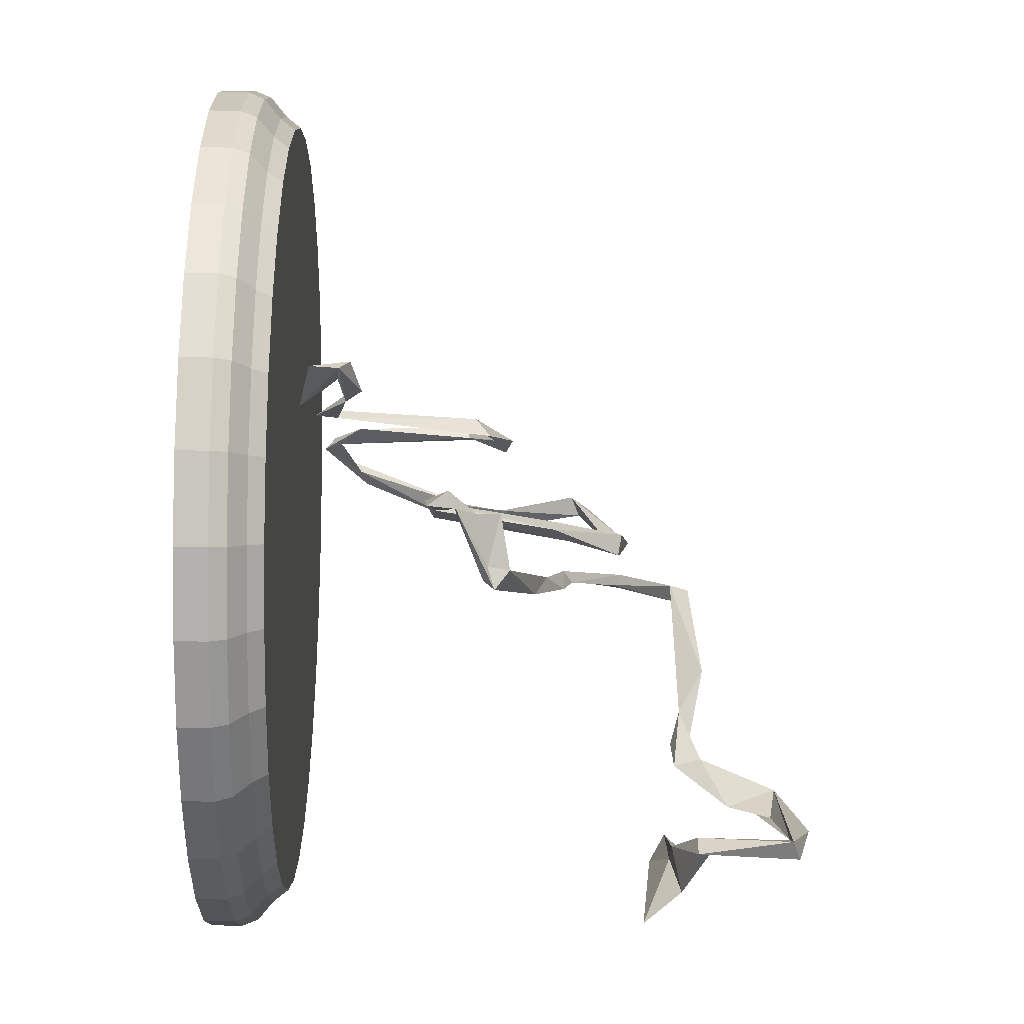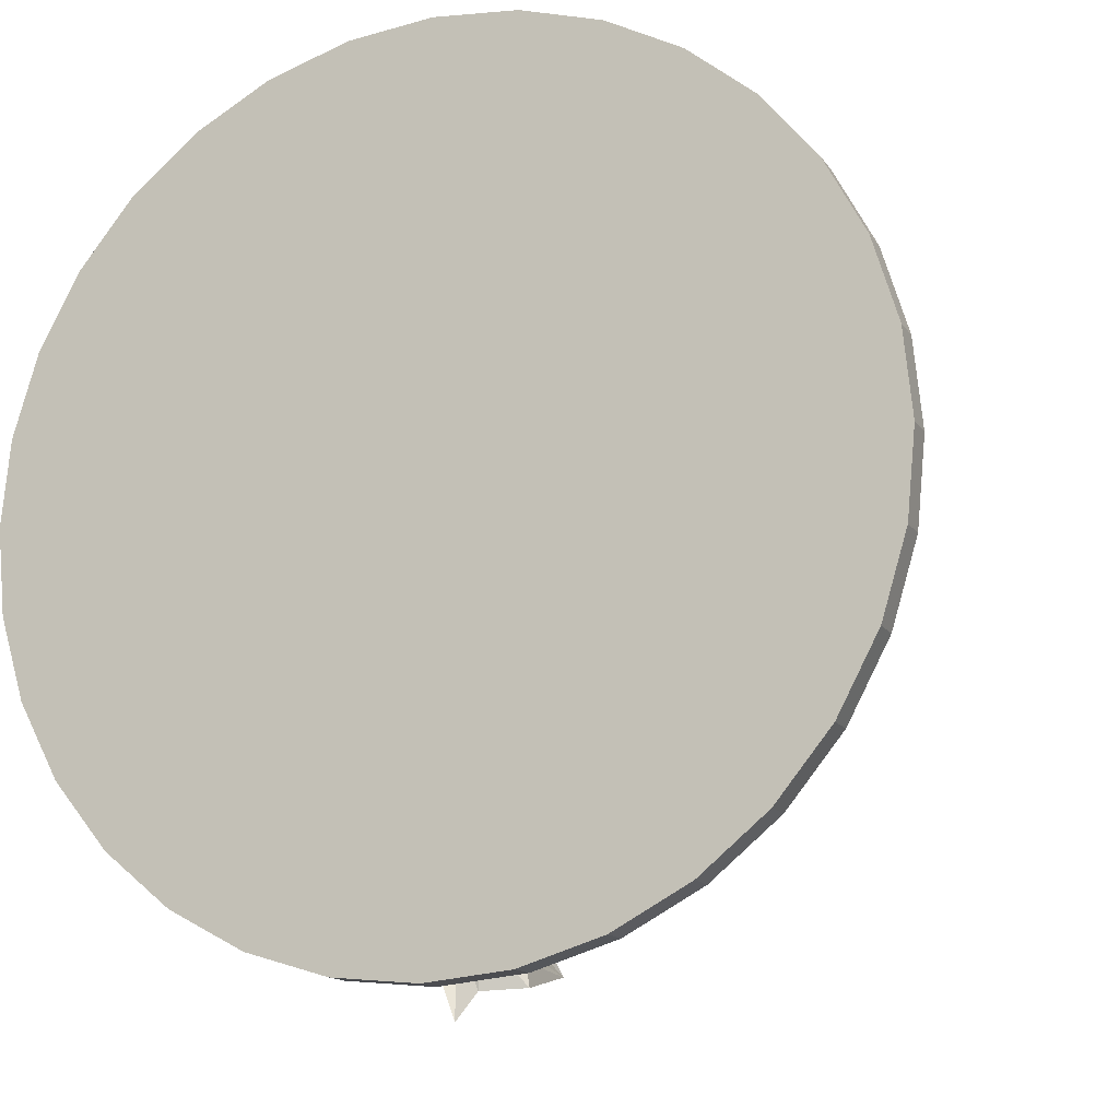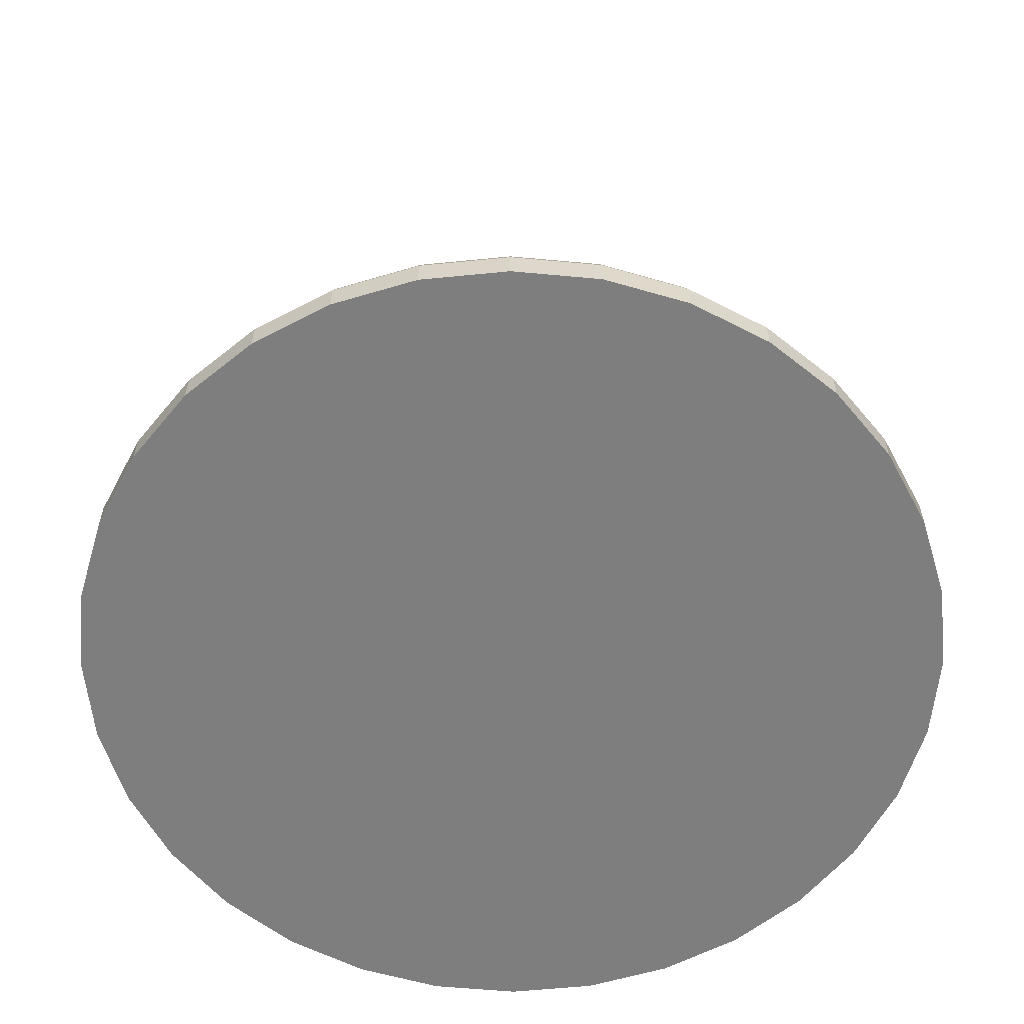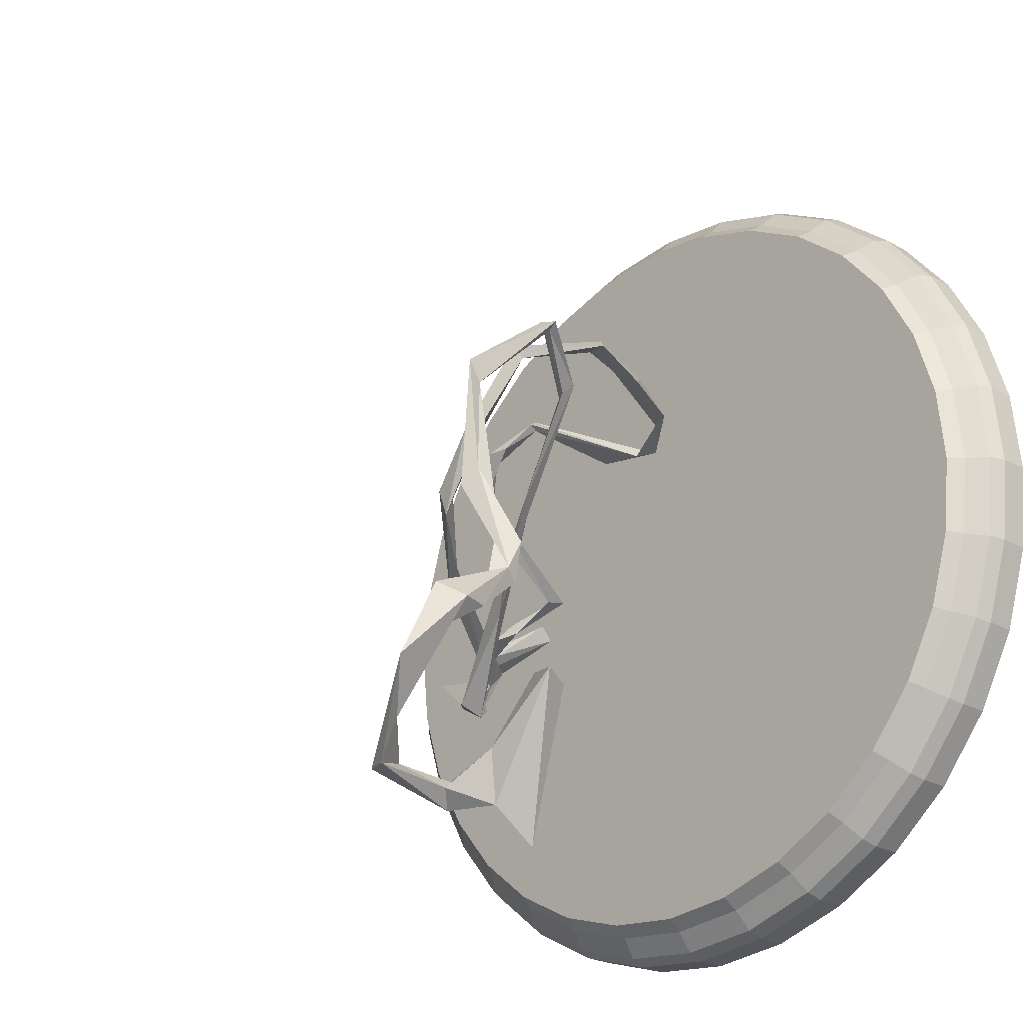
<metadata>
{"format":"obj","ext":"obj","renderer":"f3d","projection":"perspective","resolution":1024,"background":"white","views":[{"elev":-51.6,"azim":88.9,"up":"+Z"},{"elev":-14.5,"azim":22.3,"up":"+Z"},{"elev":-59.5,"azim":45.2,"up":"+Y"},{"elev":-23.9,"azim":-133.2,"up":"+Z"}]}
</metadata>
<code>
o sad003
v -1.216 3.087 1.723
v -1.104 4.718 1.539
v -0.935 4.476 1.59
v -1.322 3.607 1.765
v -1.151 2.518 1.82
v -1.434 3.525 1.908
v -0.5942 1.655 1.641
v -0.8211 1.724 1.677
v -0.5328 1.501 1.797
v -0.00618 1.416 1.47
v -1.328 2.769 1.65
v -1.587 3.631 1.75
v -1.108 4.574 1.419
v -0.1451 1.186 1.545
v -0.000959 1.326 1.596
v 0.3172 1.672 1.379
v 0.1557 3.229 1.399
v 0.259 3.054 1.523
v 0.204 3.1 1.365
v 0.2666 3.571 0.9793
v 0.4834 3.659 0.9433
v 0.5518 3.483 0.8423
v 0.9792 3.36 0.3768
v 1.633 1.216 -0.1339
v 0.9713 3.119 0.518
v 1.072 3.181 0.6049
v 1.642 1.491 -0.1919
v 1.725 1.362 -0.1405
v 2.191 1.647 -0.42
v 2.373 1.817 -0.6417
v 2.6 1.537 -0.7187
v 2.144 1.615 -0.5415
v 2.855 1.692 -0.7148
v 2.889 1.566 -0.8984
v 2.86 1.21 -0.8259
v 2.057 1.205 -0.3538
v 2.056 1.05 -0.529
v -0.8402 4.955 0.473
v -0.9777 5.092 0.4491
v -0.7214 5.182 0.3676
v -0.1166 5.052 -0.2114
v -0.1872 4.999 -0.535
v -0.2215 4.924 -0.2059
v 0.5665 4.17 -0.8231
v 0.3283 4.348 -0.9015
v 0.6644 4.16 -1.097
v 1.472 2.721 -1.776
v 1.263 2.702 -1.648
v 1.515 2.597 -1.642
v 0.8775 3.433 -2.51
v 1.724 2.627 -2.008
v 1.701 2.926 -1.936
v 1.728 2.967 -2.063
v 0.9116 3.298 -2.39
v 1.886 2.874 -1.919
v 1.483 3.218 -1.852
v 1.154 3.393 -2.099
v 1.061 3.349 -2.306
v 1.558 3.496 -1.924
v -0.01002 3.942 -1.532
v 1.039 3.613 -2.339
v 0.7614 3.552 -2.09
v -0.7197 4.144 -0.4929
v -0.8852 4.34 -0.3808
v -0.3146 4.097 -0.8357
v -1.773 4.349 0.8643
v -1.723 4.493 0.7475
v -1.543 4.375 0.7692
v -2.15 5.118 1.208
v -2.065 5.171 1.335
v -1.746 6.036 0.6464
v -1.572 5.785 0.5349
v -2.25 5.116 1.291
v -1.744 5.875 0.3992
v -1.719 6.131 -0.9966
v -1.889 6.027 -0.7876
v -2.014 5.83 -1.439
v -1.69 7.002 -4.008
v -2.111 6.065 -2.211
v -2.255 5.885 -2.107
v -2.284 5.718 -1.763
v -2.205 5.739 -2.242
v -2.09 7.314 -3.464
v -2.492 6.719 -2.752
v -2.399 6.392 -2.76
v -2.261 6.972 -2.588
v -2.239 6.886 -3.097
v -1.277 5.849 -4.392
v -1.516 7.067 -4.493
v -1.32 6.639 -4.366
v -1.236 6.965 -4.479
v -1.828 5.68 -4.745
v -1.88 5.792 -4.129
v -1.221 5.844 -4.712
v -1.375 6.018 -4.516
v -1.789 5.594 -4.041
v -2.333 5.568 -3.313
v -2.077 5.585 -3.968
v -2.748 5.733 -3.392
v -2.623 5.395 -3.486
v -1.926 5.22 -5.15
f 3 40 2
f 13 4 12
f 3 4 13
f 9 7 1
f 5 9 1
f 6 1 4
f 5 1 6
f 11 1 7
f 4 1 12
f 12 1 11
f 12 2 13
f 11 5 12
f 6 3 2
f 12 6 2
f 6 12 5
f 11 7 8
f 11 8 5
f 9 5 8
f 14 9 8
f 8 7 14
f 16 15 14
f 10 9 15
f 10 14 7
f 10 7 9
f 10 16 14
f 14 15 9
f 16 10 19
f 15 16 18
f 18 10 15
f 19 10 17
f 17 10 18
f 19 20 22
f 18 16 19
f 20 19 17
f 17 18 21
f 19 21 18
f 21 19 22
f 21 20 17
f 20 23 22
f 23 20 21
f 23 25 22
f 22 25 26
f 21 26 23
f 21 22 26
f 23 26 27
f 27 25 23
f 28 27 26
f 24 26 25
f 28 26 24
f 25 27 24
f 27 28 32
f 28 24 29
f 28 30 32
f 28 29 30
f 34 31 32
f 29 32 33
f 24 27 32
f 29 24 32
f 30 34 32
f 31 34 37
f 35 37 34
f 31 33 32
f 36 33 31
f 34 30 33
f 34 33 35
f 35 33 36
f 33 30 29
f 36 31 37
f 36 37 35
f 6 4 3
f 2 39 13
f 38 3 13
f 43 40 38
f 41 42 40
f 39 40 42
f 39 2 40
f 38 40 3
f 45 43 42
f 13 39 38
f 42 46 45
f 38 39 42
f 43 45 44
f 42 43 38
f 41 43 44
f 46 42 41
f 40 43 41
f 45 48 44
f 44 46 41
f 45 46 47
f 45 47 48
f 47 46 49
f 44 48 49
f 49 55 47
f 46 44 49
f 48 47 51
f 53 51 47
f 55 49 51
f 52 55 56
f 53 47 52
f 51 49 48
f 52 47 55
f 51 53 55
f 62 57 59
f 58 53 50
f 56 59 57
f 54 56 57
f 61 58 50
f 56 55 53
f 56 53 58
f 53 52 54
f 59 56 58
f 56 54 52
f 62 54 57
f 61 59 58
f 53 54 50
f 62 59 61
f 50 60 61
f 54 62 50
f 61 60 65
f 62 61 65
f 60 50 63
f 62 63 50
f 63 64 60
f 60 64 65
f 63 62 65
f 66 63 68
f 64 66 67
f 68 63 65
f 66 68 70
f 63 66 64
f 65 64 68
f 67 68 64
f 73 66 70
f 66 69 67
f 70 67 69
f 67 70 68
f 72 70 69
f 71 74 73
f 73 69 66
f 70 72 71
f 74 72 69
f 71 73 70
f 69 73 74
f 75 76 71
f 72 75 71
f 76 74 71
f 72 74 77
f 74 76 77
f 77 75 72
f 75 77 80
f 77 76 81
f 76 75 80
f 80 81 76
f 80 85 82
f 80 82 81
f 84 85 80
f 85 79 82
f 77 81 82
f 86 80 79
f 80 77 79
f 79 77 82
f 87 84 78
f 85 86 79
f 80 86 84
f 87 85 84
f 91 83 86
f 83 84 86
f 85 87 86
f 78 86 87
f 90 95 88
f 89 90 78
f 84 83 78
f 91 86 78
f 92 95 94
f 96 88 93
f 91 78 90
f 78 83 89
f 89 95 90
f 89 83 91
f 91 90 88
f 97 100 98
f 89 94 95
f 89 91 94
f 96 94 88
f 91 88 94
f 96 93 97
f 93 88 95
f 95 92 93
f 96 92 94
f 101 92 98
f 98 100 101
f 96 98 92
f 100 99 101
f 101 99 92
f 92 99 93
f 93 99 97
f 97 99 100
f 98 96 97
o Cylinder.003
v 1.002 0.925 -4.71
v 0.06733 0.925 -4.802
v -0.8678 0.925 -4.71
v -1.767 0.925 -4.437
v -2.596 0.925 -3.994
v -3.322 0.925 -3.398
v -3.918 0.925 -2.672
v -4.361 0.925 -1.843
v -4.634 0.925 -0.9439
v -4.726 0.925 -0.00875
v -4.634 0.925 0.9264
v -4.361 0.925 1.826
v -3.918 0.925 2.654
v -3.322 0.925 3.381
v -2.596 0.925 3.977
v -1.767 0.925 4.42
v -0.8678 0.925 4.693
v 0.06733 0.925 4.785
v 1.002 0.925 4.693
v 1.902 0.925 4.42
v 2.73 0.925 3.977
v 3.457 0.925 3.381
v 4.053 0.925 2.654
v 4.496 0.925 1.826
v 4.769 0.925 0.9264
v 4.861 0.925 -0.008745
v 4.769 0.925 -0.9439
v 4.496 0.925 -1.843
v 4.053 0.925 -2.672
v 3.457 0.925 -3.398
v 2.73 0.925 -3.994
v 1.902 0.925 -4.437
v 0.06733 -0.006349 -5.25
v 1.09 -0.006349 -5.149
v 2.073 -0.006349 -4.851
v 2.979 -0.006349 -4.366
v 3.773 -0.006349 -3.715
v 4.425 -0.006349 -2.92
v 4.909 -0.006349 -2.014
v 5.208 -0.006349 -1.031
v 5.308 -0.006349 -0.008746
v 5.208 -0.00635 1.014
v 4.909 -0.00635 1.997
v 4.425 -0.00635 2.903
v 3.773 -0.00635 3.697
v 2.979 -0.00635 4.349
v 2.073 -0.00635 4.833
v 1.09 -0.00635 5.131
v 0.06733 -0.00635 5.232
v -0.9551 -0.00635 5.131
v -1.938 -0.00635 4.833
v -2.844 -0.00635 4.349
v -3.639 -0.00635 3.697
v -4.29 -0.00635 2.903
v -4.775 -0.00635 1.997
v -5.073 -0.00635 1.014
v -5.174 -0.006349 -0.00875
v -5.073 -0.006349 -1.031
v -4.775 -0.006349 -2.014
v -4.29 -0.006349 -2.92
v -3.639 -0.006349 -3.715
v -2.844 -0.006349 -4.366
v -1.938 -0.006349 -4.851
v -0.9551 -0.006349 -5.149
v 0.06733 0.7497 -4.94
v 0.06733 0.925 -4.802
v 1.002 0.925 -4.71
v 1.029 0.7497 -4.845
v 1.902 0.925 -4.437
v 1.954 0.7497 -4.564
v 2.73 0.925 -3.994
v 2.807 0.7497 -4.109
v 3.457 0.925 -3.398
v 3.554 0.7497 -3.495
v 4.053 0.925 -2.672
v 4.167 0.7497 -2.748
v 4.496 0.925 -1.843
v 4.623 0.7497 -1.896
v 4.769 0.925 -0.9439
v 4.904 0.7497 -0.9707
v 4.861 0.925 -0.008745
v 4.998 0.7497 -0.008745
v 4.769 0.925 0.9264
v 4.904 0.7497 0.9532
v 4.496 0.925 1.826
v 4.623 0.7497 1.878
v 4.053 0.925 2.654
v 4.167 0.7497 2.731
v 3.457 0.925 3.381
v 3.554 0.7497 3.478
v 2.73 0.925 3.977
v 2.807 0.7497 4.091
v 1.902 0.925 4.42
v 1.954 0.7497 4.547
v 1.002 0.925 4.693
v 1.029 0.7497 4.828
v 0.06733 0.925 4.785
v 0.06733 0.7497 4.922
v -0.8678 0.925 4.693
v -0.8947 0.7497 4.828
v -1.767 0.925 4.42
v -1.82 0.7497 4.547
v -2.596 0.925 3.977
v -2.672 0.7497 4.091
v -3.322 0.925 3.381
v -3.419 0.7497 3.478
v -3.918 0.925 2.654
v -4.033 0.7497 2.731
v -4.361 0.925 1.826
v -4.488 0.7497 1.878
v -4.634 0.925 0.9264
v -4.769 0.7497 0.9532
v -4.726 0.925 -0.00875
v -4.864 0.7497 -0.00875
v -4.634 0.925 -0.9439
v -4.769 0.7497 -0.9707
v -4.361 0.925 -1.843
v -4.488 0.7497 -1.896
v -3.918 0.925 -2.672
v -4.033 0.7497 -2.748
v -3.322 0.925 -3.398
v -3.419 0.7497 -3.495
v -2.596 0.925 -3.994
v -2.672 0.7497 -4.109
v -1.767 0.925 -4.437
v -1.82 0.7497 -4.564
v -0.8678 0.925 -4.71
v -0.8947 0.7497 -4.845
v -0.9551 -0.006349 -5.149
v -0.9551 0.1799 -5.149
v 0.06733 0.1799 -5.25
v 0.06733 -0.006349 -5.25
v -0.9551 0.3662 -5.149
v 0.06733 0.3662 -5.25
v -0.9402 0.5579 -5.074
v 0.06733 0.5579 -5.173
v -1.938 -0.006349 -4.851
v -1.938 0.1799 -4.851
v -1.938 0.3662 -4.851
v -1.909 0.5579 -4.78
v -2.844 -0.006349 -4.366
v -2.844 0.1799 -4.366
v -2.844 0.3662 -4.366
v -2.802 0.5579 -4.303
v -3.639 -0.006349 -3.715
v -3.639 0.1799 -3.715
v -3.639 0.3662 -3.715
v -3.584 0.5579 -3.66
v -4.29 -0.006349 -2.92
v -4.29 0.1799 -2.92
v -4.29 0.3662 -2.92
v -4.227 0.5579 -2.878
v -4.775 -0.006349 -2.014
v -4.775 0.1799 -2.014
v -4.775 0.3662 -2.014
v -4.704 0.5579 -1.985
v -5.073 -0.006349 -1.031
v -5.073 0.1799 -1.031
v -5.073 0.3662 -1.031
v -4.998 0.5579 -1.016
v -5.174 -0.006349 -0.00875
v -5.174 0.1799 -0.00875
v -5.174 0.3662 -0.00875
v -5.097 0.5579 -0.00875
v -5.073 -0.00635 1.014
v -5.073 0.1799 1.014
v -5.073 0.3662 1.014
v -4.998 0.5579 0.9988
v -4.775 -0.00635 1.997
v -4.775 0.1799 1.997
v -4.775 0.3662 1.997
v -4.704 0.5579 1.968
v -4.29 -0.00635 2.903
v -4.29 0.1799 2.903
v -4.29 0.3662 2.903
v -4.227 0.5579 2.86
v -3.639 -0.00635 3.697
v -3.639 0.1799 3.697
v -3.639 0.3662 3.697
v -3.584 0.5579 3.643
v -2.844 -0.00635 4.349
v -2.844 0.1799 4.349
v -2.844 0.3662 4.349
v -2.802 0.5579 4.285
v -1.938 -0.00635 4.833
v -1.938 0.1799 4.833
v -1.938 0.3662 4.833
v -1.909 0.5579 4.762
v -0.9551 -0.00635 5.131
v -0.9551 0.1799 5.131
v -0.9551 0.3662 5.131
v -0.9402 0.5579 5.056
v 0.06733 -0.00635 5.232
v 0.06733 0.1799 5.232
v 0.06733 0.3662 5.232
v 0.06733 0.5579 5.156
v 1.09 -0.00635 5.131
v 1.09 0.1799 5.131
v 1.09 0.3662 5.131
v 1.075 0.5579 5.056
v 2.073 -0.00635 4.833
v 2.073 0.1799 4.833
v 2.073 0.3662 4.833
v 2.044 0.5579 4.762
v 2.979 -0.00635 4.349
v 2.979 0.1799 4.349
v 2.979 0.3662 4.349
v 2.936 0.5579 4.285
v 3.773 -0.00635 3.697
v 3.773 0.1799 3.697
v 3.773 0.3662 3.697
v 3.719 0.5579 3.643
v 4.425 -0.00635 2.903
v 4.425 0.1799 2.903
v 4.425 0.3662 2.903
v 4.361 0.5579 2.86
v 4.909 -0.00635 1.997
v 4.909 0.1799 1.997
v 4.909 0.3662 1.997
v 4.839 0.5579 1.968
v 5.208 -0.00635 1.014
v 5.208 0.1799 1.014
v 5.208 0.3662 1.014
v 5.132 0.5579 0.9988
v 5.308 -0.006349 -0.008746
v 5.308 0.1799 -0.008745
v 5.308 0.3662 -0.008745
v 5.232 0.5579 -0.008745
v 5.208 -0.006349 -1.031
v 5.208 0.1799 -1.031
v 5.208 0.3662 -1.031
v 5.132 0.5579 -1.016
v 4.909 -0.006349 -2.014
v 4.909 0.1799 -2.014
v 4.909 0.3662 -2.014
v 4.839 0.5579 -1.985
v 4.425 -0.006349 -2.92
v 4.425 0.1799 -2.92
v 4.425 0.3662 -2.92
v 4.361 0.5579 -2.878
v 3.773 -0.006349 -3.715
v 3.773 0.1799 -3.715
v 3.773 0.3662 -3.715
v 3.719 0.5579 -3.66
v 2.979 -0.006349 -4.366
v 2.979 0.1799 -4.366
v 2.979 0.3662 -4.366
v 2.936 0.5579 -4.303
v 2.073 -0.006349 -4.851
v 2.073 0.1799 -4.851
v 2.073 0.3662 -4.851
v 2.044 0.5579 -4.78
v 1.09 -0.006349 -5.149
v 1.09 0.1799 -5.149
v 1.09 0.3662 -5.149
v 1.075 0.5579 -5.074
f 102 103 104 105 106 107 108 109 110 111 112 113 114 115 116 117 118 119 120 121 122 123 124 125 126 127 128 129 130 131 132 133
f 134 135 136 137 138 139 140 141 142 143 144 145 146 147 148 149 150 151 152 153 154 155 156 157 158 159 160 161 162 163 164 165
f 166 167 168 169
f 169 168 170 171
f 171 170 172 173
f 173 172 174 175
f 175 174 176 177
f 177 176 178 179
f 179 178 180 181
f 181 180 182 183
f 183 182 184 185
f 185 184 186 187
f 187 186 188 189
f 189 188 190 191
f 191 190 192 193
f 193 192 194 195
f 195 194 196 197
f 197 196 198 199
f 199 198 200 201
f 201 200 202 203
f 203 202 204 205
f 205 204 206 207
f 207 206 208 209
f 209 208 210 211
f 211 210 212 213
f 213 212 214 215
f 215 214 216 217
f 217 216 218 219
f 219 218 220 221
f 221 220 222 223
f 223 222 224 225
f 225 224 226 227
f 227 226 228 229
f 229 228 167 166
f 230 231 232 233
f 231 234 235 232
f 234 236 237 235
f 236 229 166 237
f 238 239 231 230
f 239 240 234 231
f 240 241 236 234
f 241 227 229 236
f 242 243 239 238
f 243 244 240 239
f 244 245 241 240
f 245 225 227 241
f 246 247 243 242
f 247 248 244 243
f 248 249 245 244
f 249 223 225 245
f 250 251 247 246
f 251 252 248 247
f 252 253 249 248
f 253 221 223 249
f 254 255 251 250
f 255 256 252 251
f 256 257 253 252
f 257 219 221 253
f 258 259 255 254
f 259 260 256 255
f 260 261 257 256
f 261 217 219 257
f 262 263 259 258
f 263 264 260 259
f 264 265 261 260
f 265 215 217 261
f 266 267 263 262
f 267 268 264 263
f 268 269 265 264
f 269 213 215 265
f 270 271 267 266
f 271 272 268 267
f 272 273 269 268
f 273 211 213 269
f 274 275 271 270
f 275 276 272 271
f 276 277 273 272
f 277 209 211 273
f 278 279 275 274
f 279 280 276 275
f 280 281 277 276
f 281 207 209 277
f 282 283 279 278
f 283 284 280 279
f 284 285 281 280
f 285 205 207 281
f 286 287 283 282
f 287 288 284 283
f 288 289 285 284
f 289 203 205 285
f 290 291 287 286
f 291 292 288 287
f 292 293 289 288
f 293 201 203 289
f 294 295 291 290
f 295 296 292 291
f 296 297 293 292
f 297 199 201 293
f 298 299 295 294
f 299 300 296 295
f 300 301 297 296
f 301 197 199 297
f 302 303 299 298
f 303 304 300 299
f 304 305 301 300
f 305 195 197 301
f 306 307 303 302
f 307 308 304 303
f 308 309 305 304
f 309 193 195 305
f 310 311 307 306
f 311 312 308 307
f 312 313 309 308
f 313 191 193 309
f 314 315 311 310
f 315 316 312 311
f 316 317 313 312
f 317 189 191 313
f 318 319 315 314
f 319 320 316 315
f 320 321 317 316
f 321 187 189 317
f 322 323 319 318
f 323 324 320 319
f 324 325 321 320
f 325 185 187 321
f 326 327 323 322
f 327 328 324 323
f 328 329 325 324
f 329 183 185 325
f 330 331 327 326
f 331 332 328 327
f 332 333 329 328
f 333 181 183 329
f 334 335 331 330
f 335 336 332 331
f 336 337 333 332
f 337 179 181 333
f 338 339 335 334
f 339 340 336 335
f 340 341 337 336
f 341 177 179 337
f 342 343 339 338
f 343 344 340 339
f 344 345 341 340
f 345 175 177 341
f 346 347 343 342
f 347 348 344 343
f 348 349 345 344
f 349 173 175 345
f 350 351 347 346
f 351 352 348 347
f 352 353 349 348
f 353 171 173 349
f 354 355 351 350
f 355 356 352 351
f 356 357 353 352
f 357 169 171 353
f 233 232 355 354
f 232 235 356 355
f 235 237 357 356
f 237 166 169 357

</code>
